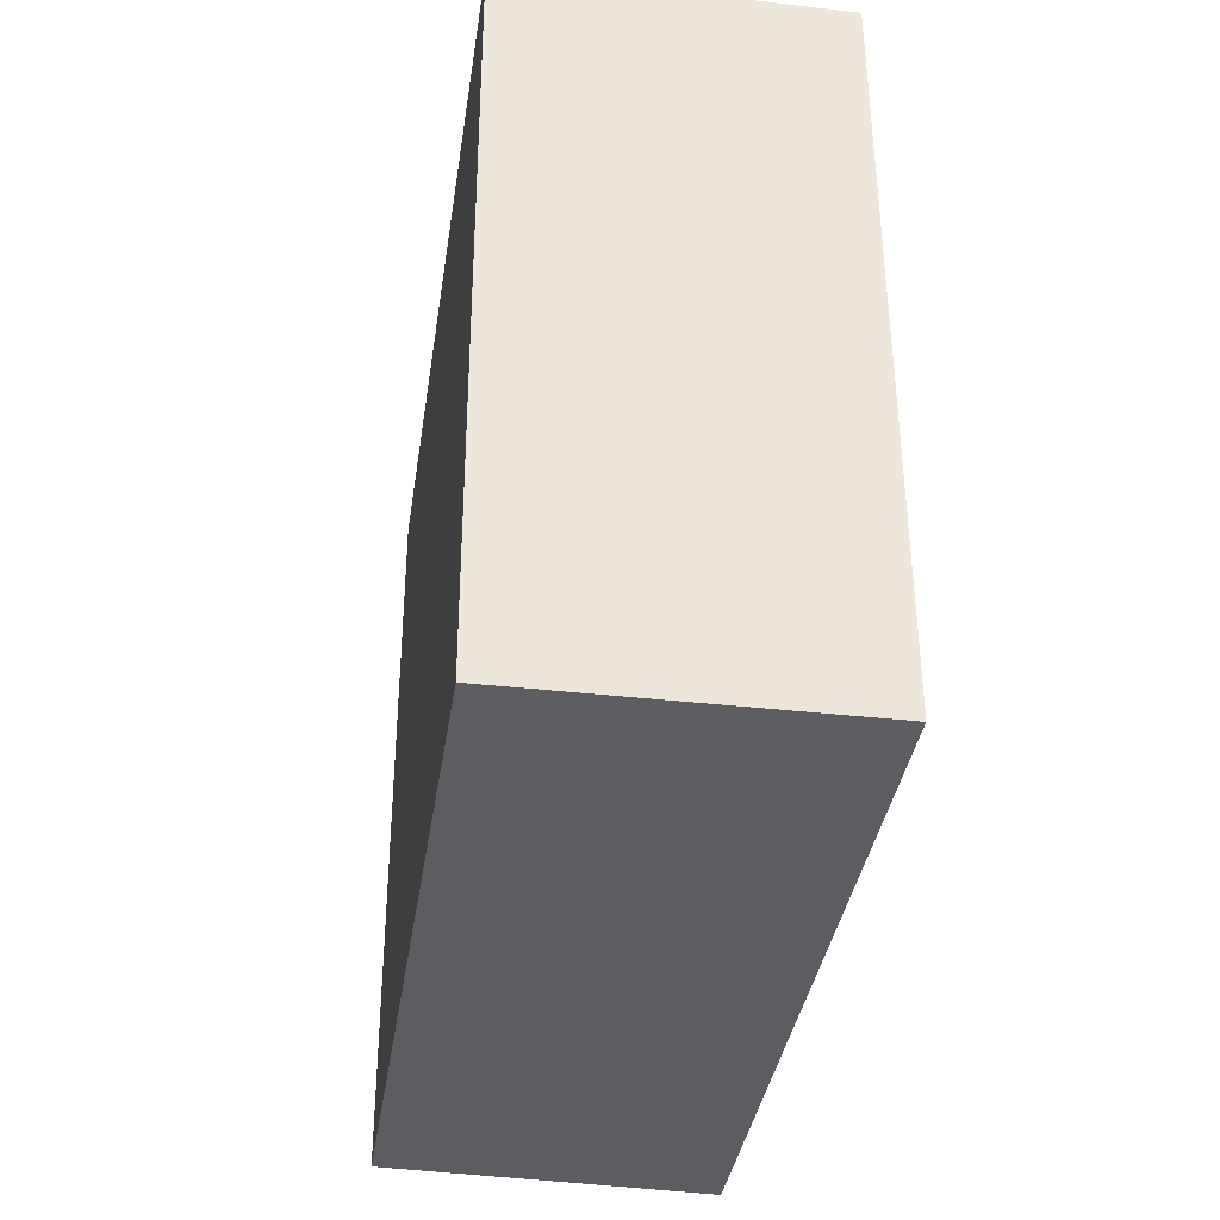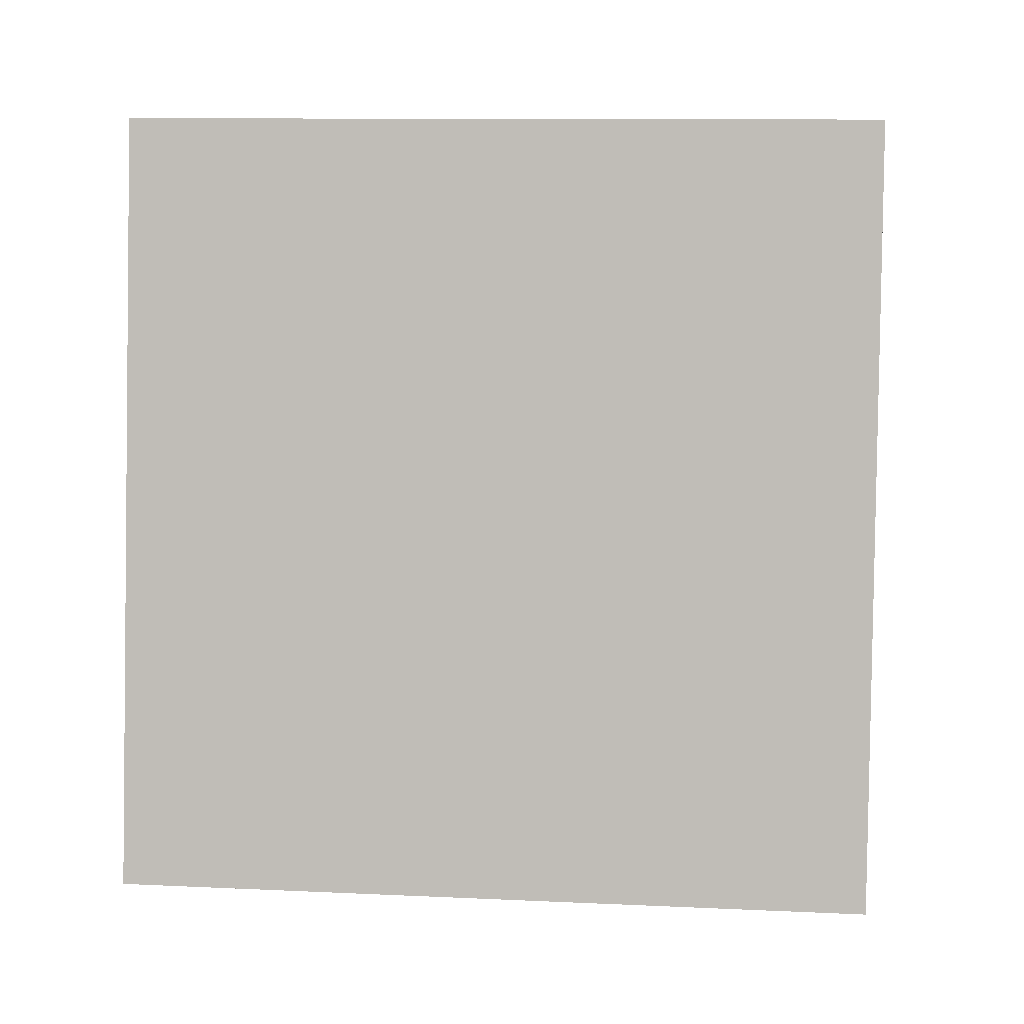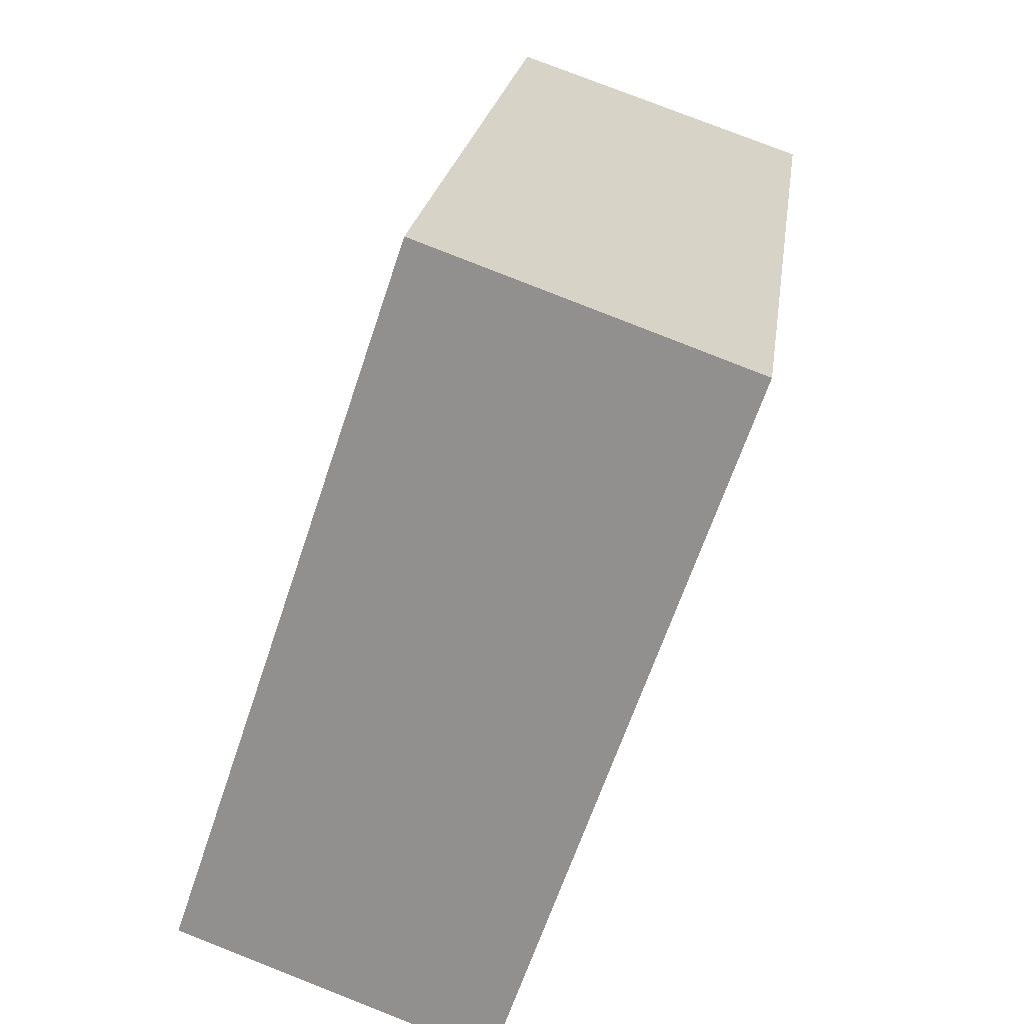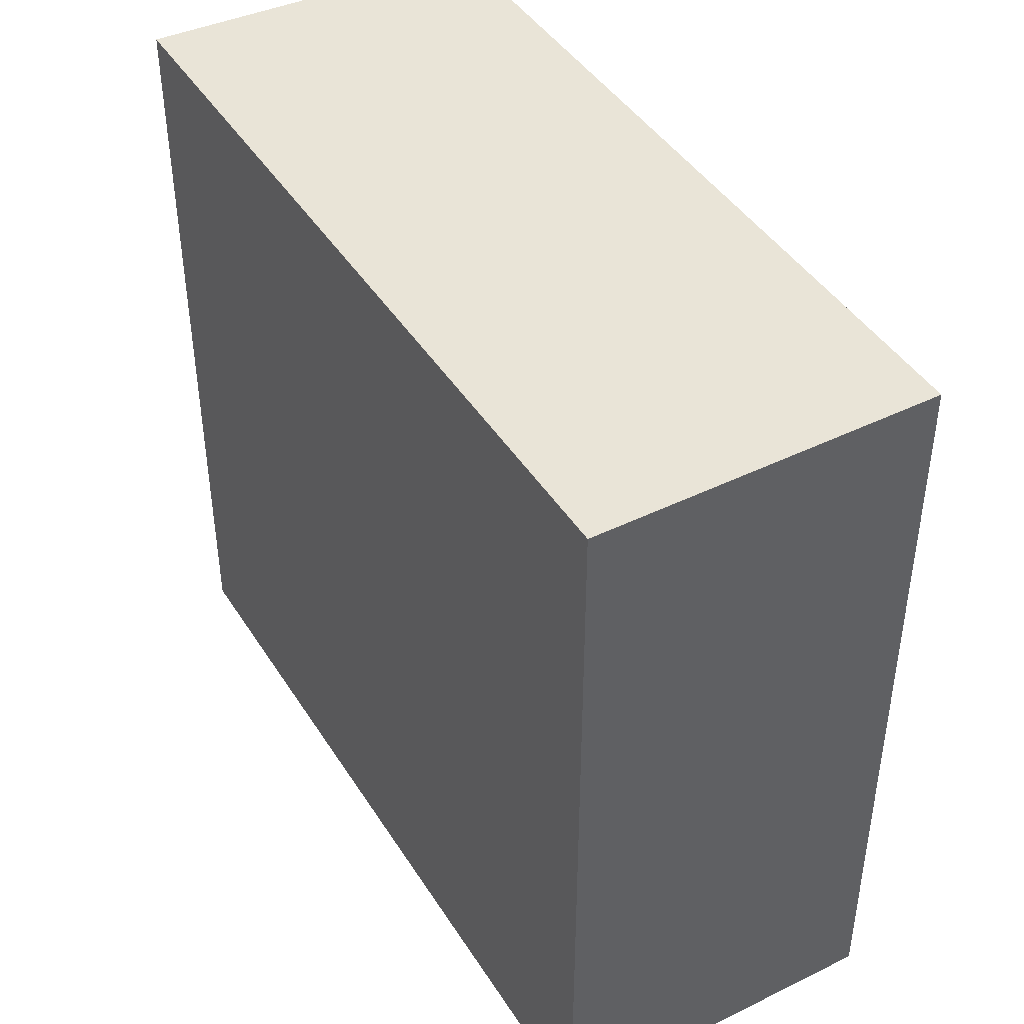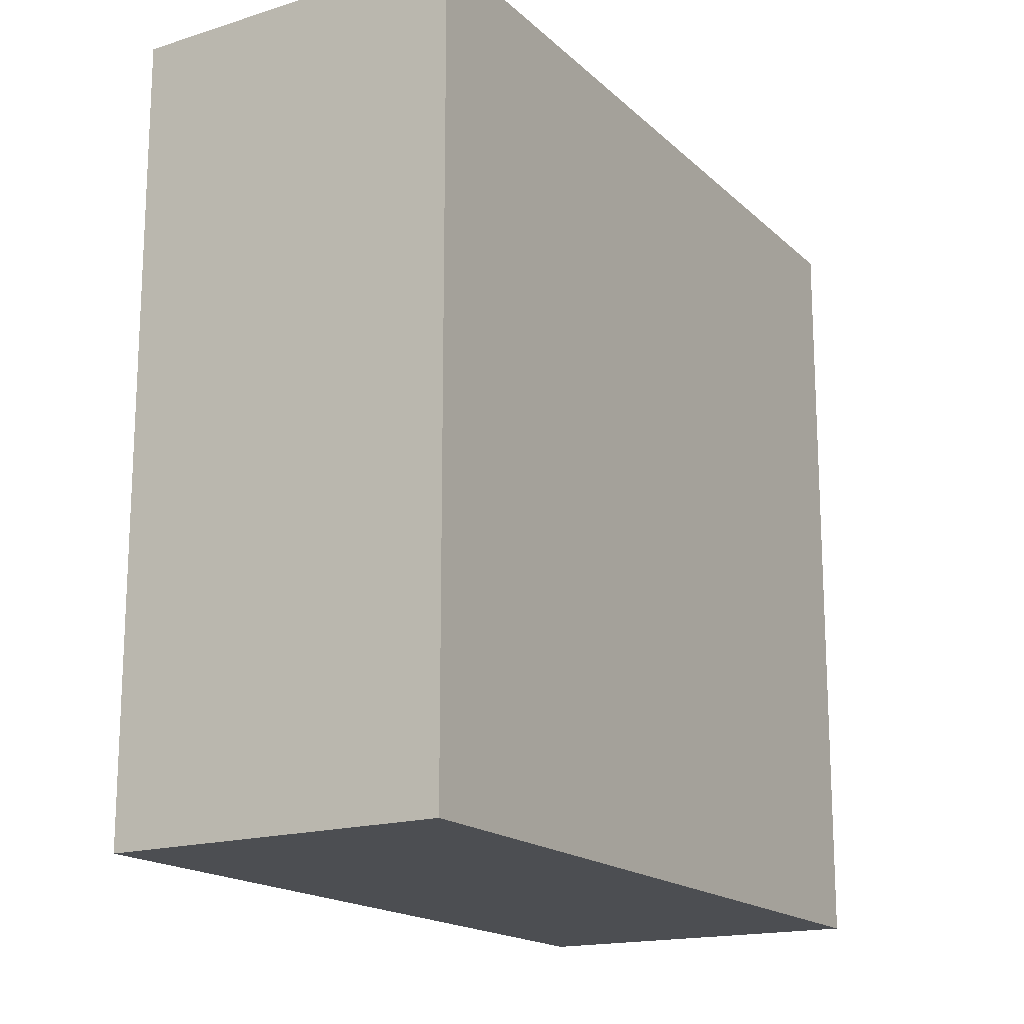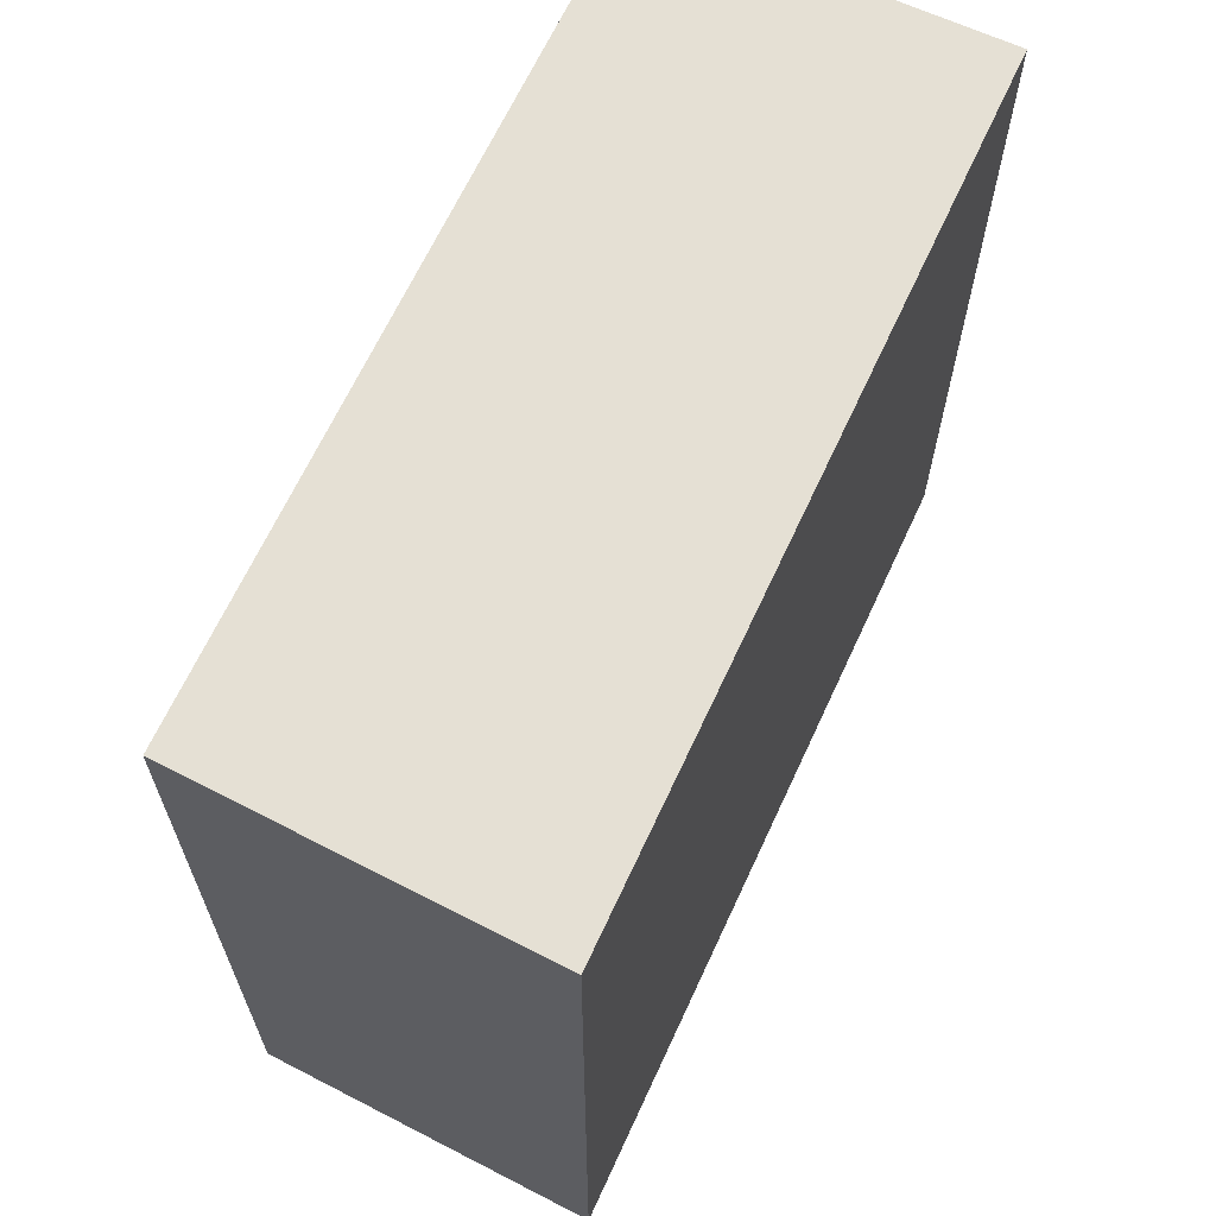
<metadata>
{"format":"obj","ext":"obj","renderer":"f3d","projection":"perspective","resolution":1024,"background":"white","views":[{"elev":53.0,"azim":179.9,"up":"+Z"},{"elev":11.2,"azim":96.4,"up":"+Z"},{"elev":-64.4,"azim":161.6,"up":"+Z"},{"elev":43.5,"azim":-38.5,"up":"+Y"},{"elev":-17.0,"azim":-158.5,"up":"+Y"},{"elev":65.8,"azim":-163.7,"up":"+Y"}]}
</metadata>
<code>
v -1.335 -0.04193 -1.7
v -1.379 -0.04193 -1.709
v -1.395 -0.04193 -1.601
v -1.35 -0.04193 -1.594
v -1.335 -0.1451 -1.7
v -1.35 -0.1451 -1.594
v -1.395 -0.1451 -1.601
v -1.379 -0.1451 -1.709
v -1.35 -0.1451 -1.594
v -1.335 -0.1451 -1.7
v -1.335 -0.04193 -1.7
v -1.35 -0.04193 -1.594
v -1.395 -0.1451 -1.601
v -1.35 -0.1451 -1.594
v -1.35 -0.04193 -1.594
v -1.395 -0.04193 -1.601
v -1.379 -0.1451 -1.709
v -1.395 -0.1451 -1.601
v -1.395 -0.04193 -1.601
v -1.379 -0.04193 -1.709
v -1.335 -0.1451 -1.7
v -1.379 -0.1451 -1.709
v -1.379 -0.04193 -1.709
v -1.335 -0.04193 -1.7
f 1 2 3
f 1 3 4
f 5 6 7
f 5 7 8
f 9 10 11
f 9 11 12
f 13 14 15
f 13 15 16
f 17 18 19
f 17 19 20
f 21 22 23
f 21 23 24

</code>
